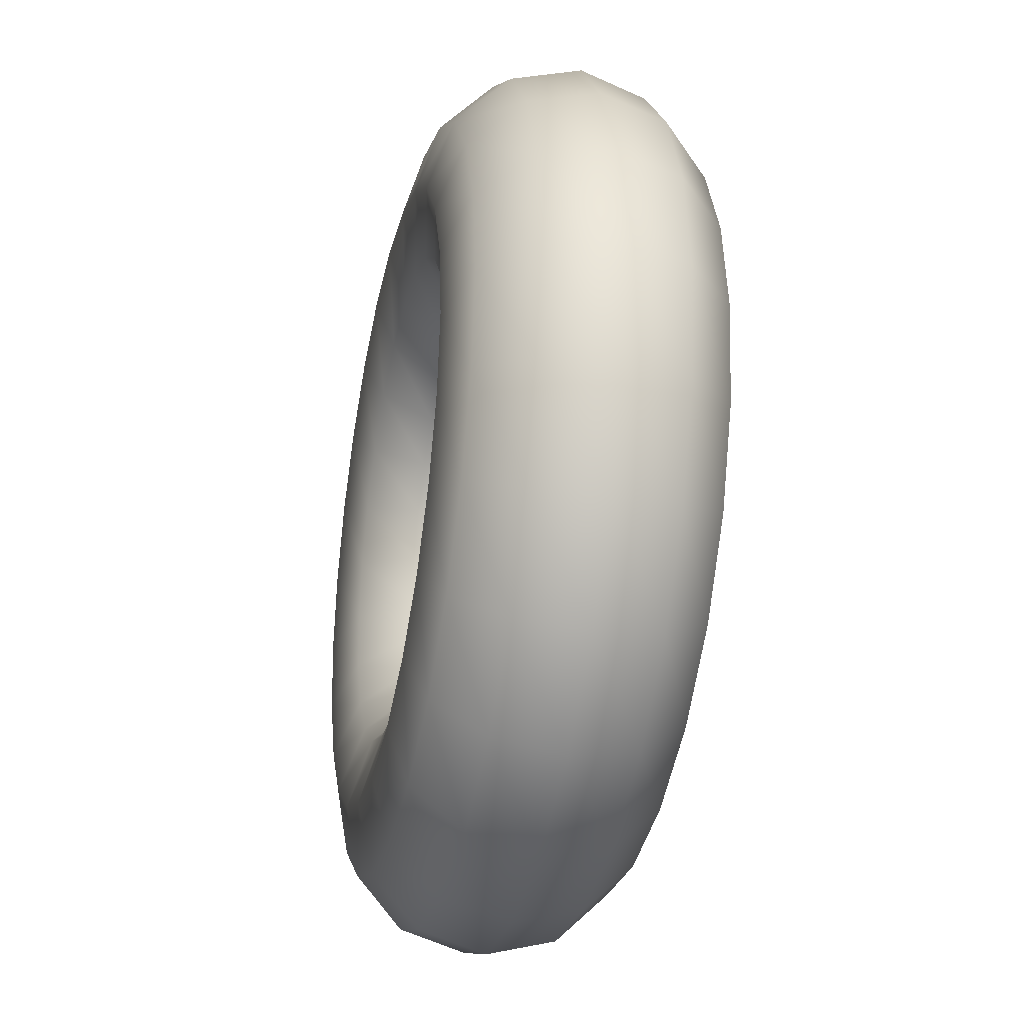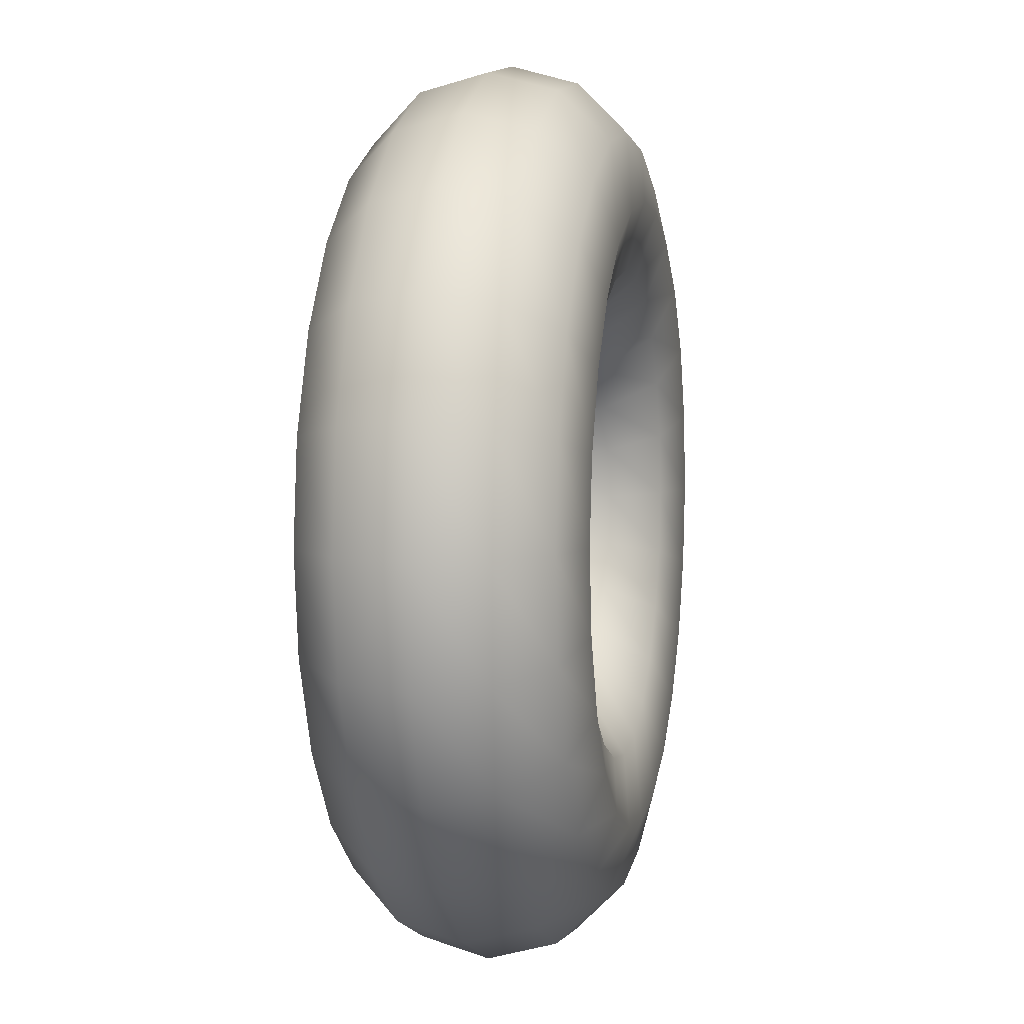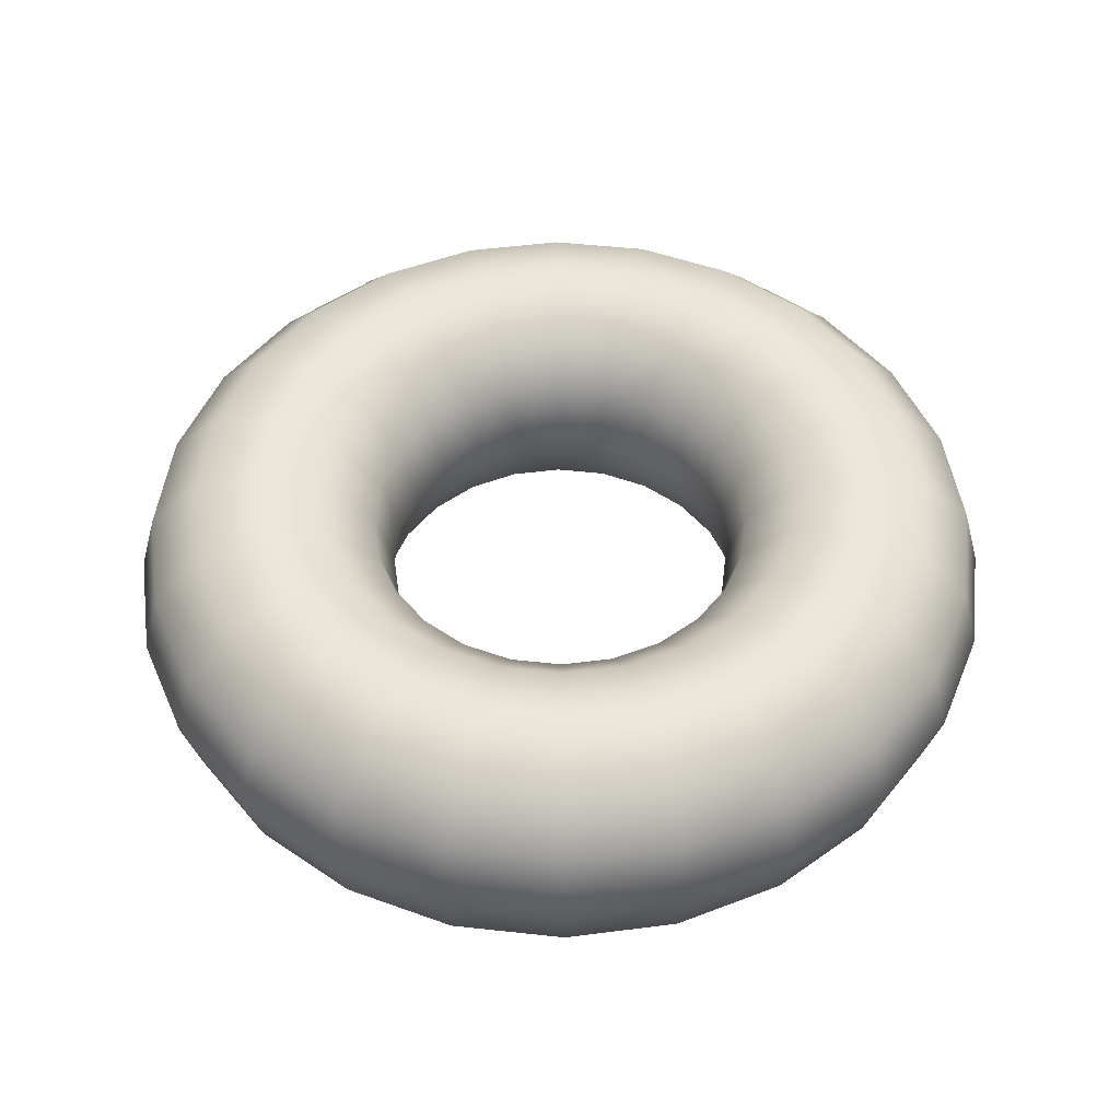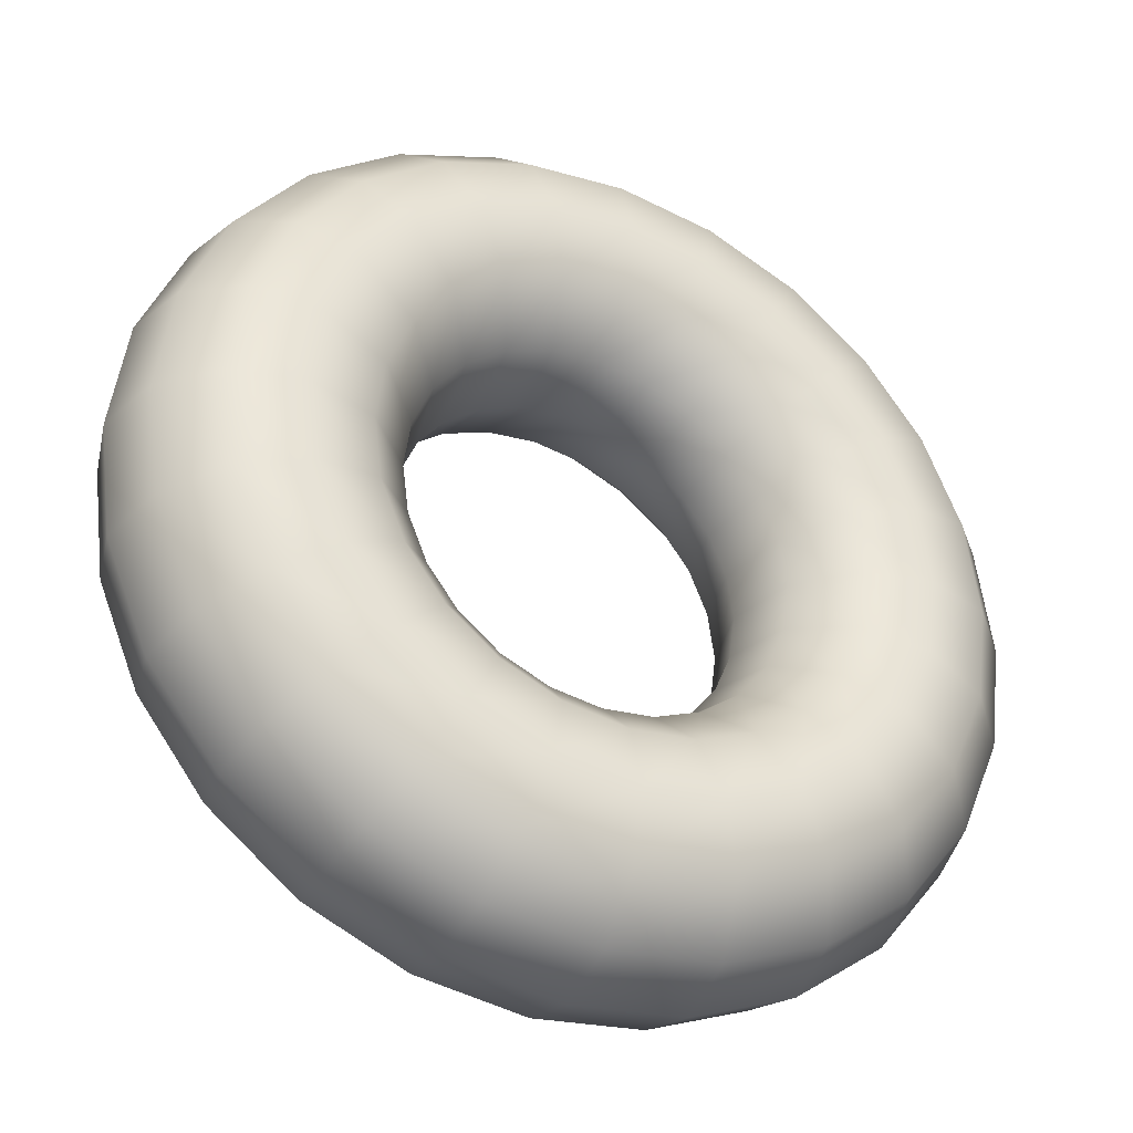
<metadata>
{"format":"obj","ext":"obj","renderer":"f3d","projection":"perspective","resolution":1024,"background":"white","views":[{"elev":-32.5,"azim":-102.4,"up":"+Z"},{"elev":5.5,"azim":101.7,"up":"+Z"},{"elev":49.2,"azim":-0.6,"up":"+Y"},{"elev":-36.5,"azim":-27.4,"up":"+Z"}]}
</metadata>
<code>
o Torus.001
v 0.4957 0 0
v 0.4757 0.07465 0
v 0.421 0.1293 0
v 0.3464 0.1493 0
v 0.2717 0.1293 0
v 0.2171 0.07465 0
v 0.1971 0 0
v 0.2171 -0.07465 0
v 0.2717 -0.1293 0
v 0.3464 -0.1493 0
v 0.421 -0.1293 0
v 0.4757 -0.07465 0
v 0.4788 0 -0.1283
v 0.4594 0.07465 -0.1231
v 0.4067 0.1293 -0.109
v 0.3346 0.1493 -0.08965
v 0.2625 0.1293 -0.07032
v 0.2097 0.07465 -0.05618
v 0.1904 0 -0.05101
v 0.2097 -0.07465 -0.05618
v 0.2625 -0.1293 -0.07032
v 0.3346 -0.1493 -0.08965
v 0.4067 -0.1293 -0.109
v 0.4594 -0.07465 -0.1231
v 0.4292 0 -0.2478
v 0.4119 0.07465 -0.2378
v 0.3646 0.1293 -0.2105
v 0.3 0.1493 -0.1732
v 0.2353 0.1293 -0.1359
v 0.188 0.07465 -0.1085
v 0.1707 0 -0.09853
v 0.188 -0.07465 -0.1085
v 0.2353 -0.1293 -0.1359
v 0.3 -0.1493 -0.1732
v 0.3646 -0.1293 -0.2105
v 0.4119 -0.07465 -0.2378
v 0.3505 0 -0.3505
v 0.3363 0.07465 -0.3363
v 0.2977 0.1293 -0.2977
v 0.2449 0.1493 -0.2449
v 0.1921 0.1293 -0.1921
v 0.1535 0.07465 -0.1535
v 0.1393 0 -0.1393
v 0.1535 -0.07465 -0.1535
v 0.1921 -0.1293 -0.1921
v 0.2449 -0.1493 -0.2449
v 0.2977 -0.1293 -0.2977
v 0.3363 -0.07465 -0.3363
v 0.2478 0 -0.4292
v 0.2378 0.07465 -0.4119
v 0.2105 0.1293 -0.3646
v 0.1732 0.1493 -0.3
v 0.1359 0.1293 -0.2353
v 0.1085 0.07465 -0.188
v 0.09853 0 -0.1707
v 0.1085 -0.07465 -0.188
v 0.1359 -0.1293 -0.2353
v 0.1732 -0.1493 -0.3
v 0.2105 -0.1293 -0.3646
v 0.2378 -0.07465 -0.4119
v 0.1283 0 -0.4788
v 0.1231 0.07465 -0.4594
v 0.109 0.1293 -0.4067
v 0.08965 0.1493 -0.3346
v 0.07032 0.1293 -0.2625
v 0.05618 0.07465 -0.2097
v 0.05101 0 -0.1904
v 0.05618 -0.07465 -0.2097
v 0.07032 -0.1293 -0.2625
v 0.08965 -0.1493 -0.3346
v 0.109 -0.1293 -0.4067
v 0.1231 -0.07465 -0.4594
v 0 0 -0.4957
v 0 0.07465 -0.4757
v 0 0.1293 -0.421
v 0 0.1493 -0.3464
v 0 0.1293 -0.2717
v 0 0.07465 -0.2171
v 0 0 -0.1971
v 0 -0.07465 -0.2171
v 0 -0.1293 -0.2717
v 0 -0.1493 -0.3464
v 0 -0.1293 -0.421
v 0 -0.07465 -0.4757
v -0.1283 0 -0.4788
v -0.1231 0.07465 -0.4594
v -0.109 0.1293 -0.4067
v -0.08965 0.1493 -0.3346
v -0.07032 0.1293 -0.2625
v -0.05618 0.07465 -0.2097
v -0.05101 0 -0.1904
v -0.05618 -0.07465 -0.2097
v -0.07032 -0.1293 -0.2625
v -0.08965 -0.1493 -0.3346
v -0.109 -0.1293 -0.4067
v -0.1231 -0.07465 -0.4594
v -0.2478 0 -0.4292
v -0.2378 0.07465 -0.4119
v -0.2105 0.1293 -0.3646
v -0.1732 0.1493 -0.3
v -0.1359 0.1293 -0.2353
v -0.1085 0.07465 -0.188
v -0.09853 0 -0.1707
v -0.1085 -0.07465 -0.188
v -0.1359 -0.1293 -0.2353
v -0.1732 -0.1493 -0.3
v -0.2105 -0.1293 -0.3646
v -0.2378 -0.07465 -0.4119
v -0.3505 0 -0.3505
v -0.3363 0.07465 -0.3363
v -0.2977 0.1293 -0.2977
v -0.2449 0.1493 -0.2449
v -0.1921 0.1293 -0.1921
v -0.1535 0.07465 -0.1535
v -0.1393 0 -0.1393
v -0.1535 -0.07465 -0.1535
v -0.1921 -0.1293 -0.1921
v -0.2449 -0.1493 -0.2449
v -0.2977 -0.1293 -0.2977
v -0.3363 -0.07465 -0.3363
v -0.4292 0 -0.2478
v -0.4119 0.07465 -0.2378
v -0.3646 0.1293 -0.2105
v -0.3 0.1493 -0.1732
v -0.2353 0.1293 -0.1359
v -0.188 0.07465 -0.1085
v -0.1707 0 -0.09853
v -0.188 -0.07465 -0.1085
v -0.2353 -0.1293 -0.1359
v -0.3 -0.1493 -0.1732
v -0.3646 -0.1293 -0.2105
v -0.4119 -0.07465 -0.2378
v -0.4788 0 -0.1283
v -0.4594 0.07465 -0.1231
v -0.4067 0.1293 -0.109
v -0.3346 0.1493 -0.08965
v -0.2625 0.1293 -0.07032
v -0.2097 0.07465 -0.05618
v -0.1904 0 -0.05101
v -0.2097 -0.07465 -0.05618
v -0.2625 -0.1293 -0.07032
v -0.3346 -0.1493 -0.08965
v -0.4067 -0.1293 -0.109
v -0.4594 -0.07465 -0.1231
v -0.4957 0 -0
v -0.4757 0.07465 -0
v -0.421 0.1293 -0
v -0.3464 0.1493 -0
v -0.2717 0.1293 -0
v -0.2171 0.07465 -0
v -0.1971 0 -0
v -0.2171 -0.07465 -0
v -0.2717 -0.1293 -0
v -0.3464 -0.1493 -0
v -0.421 -0.1293 -0
v -0.4757 -0.07465 -0
v -0.4788 0 0.1283
v -0.4594 0.07465 0.1231
v -0.4067 0.1293 0.109
v -0.3346 0.1493 0.08965
v -0.2625 0.1293 0.07032
v -0.2097 0.07465 0.05618
v -0.1904 0 0.05101
v -0.2097 -0.07465 0.05618
v -0.2625 -0.1293 0.07032
v -0.3346 -0.1493 0.08965
v -0.4067 -0.1293 0.109
v -0.4594 -0.07465 0.1231
v -0.4292 0 0.2478
v -0.4119 0.07465 0.2378
v -0.3646 0.1293 0.2105
v -0.3 0.1493 0.1732
v -0.2353 0.1293 0.1359
v -0.188 0.07465 0.1085
v -0.1707 0 0.09853
v -0.188 -0.07465 0.1085
v -0.2353 -0.1293 0.1359
v -0.3 -0.1493 0.1732
v -0.3646 -0.1293 0.2105
v -0.4119 -0.07465 0.2378
v -0.3505 0 0.3505
v -0.3363 0.07465 0.3363
v -0.2977 0.1293 0.2977
v -0.2449 0.1493 0.2449
v -0.1921 0.1293 0.1921
v -0.1535 0.07465 0.1535
v -0.1393 0 0.1393
v -0.1535 -0.07465 0.1535
v -0.1921 -0.1293 0.1921
v -0.2449 -0.1493 0.2449
v -0.2977 -0.1293 0.2977
v -0.3363 -0.07465 0.3363
v -0.2478 0 0.4292
v -0.2378 0.07465 0.4119
v -0.2105 0.1293 0.3646
v -0.1732 0.1493 0.3
v -0.1359 0.1293 0.2353
v -0.1085 0.07465 0.188
v -0.09853 0 0.1707
v -0.1085 -0.07465 0.188
v -0.1359 -0.1293 0.2353
v -0.1732 -0.1493 0.3
v -0.2105 -0.1293 0.3646
v -0.2378 -0.07465 0.4119
v -0.1283 0 0.4788
v -0.1231 0.07465 0.4594
v -0.109 0.1293 0.4067
v -0.08965 0.1493 0.3346
v -0.07032 0.1293 0.2625
v -0.05618 0.07465 0.2097
v -0.05101 0 0.1904
v -0.05618 -0.07465 0.2097
v -0.07032 -0.1293 0.2625
v -0.08965 -0.1493 0.3346
v -0.109 -0.1293 0.4067
v -0.1231 -0.07465 0.4594
v 0 0 0.4957
v 0 0.07465 0.4757
v 0 0.1293 0.421
v 0 0.1493 0.3464
v 0 0.1293 0.2717
v 0 0.07465 0.2171
v 0 0 0.1971
v 0 -0.07465 0.2171
v 0 -0.1293 0.2717
v 0 -0.1493 0.3464
v 0 -0.1293 0.421
v 0 -0.07465 0.4757
v 0.1283 0 0.4788
v 0.1231 0.07465 0.4594
v 0.109 0.1293 0.4067
v 0.08965 0.1493 0.3346
v 0.07032 0.1293 0.2625
v 0.05618 0.07465 0.2097
v 0.05101 0 0.1904
v 0.05618 -0.07465 0.2097
v 0.07032 -0.1293 0.2625
v 0.08965 -0.1493 0.3346
v 0.109 -0.1293 0.4067
v 0.1231 -0.07465 0.4594
v 0.2478 0 0.4292
v 0.2378 0.07465 0.4119
v 0.2105 0.1293 0.3646
v 0.1732 0.1493 0.3
v 0.1359 0.1293 0.2353
v 0.1085 0.07465 0.188
v 0.09853 0 0.1707
v 0.1085 -0.07465 0.188
v 0.1359 -0.1293 0.2353
v 0.1732 -0.1493 0.3
v 0.2105 -0.1293 0.3646
v 0.2378 -0.07465 0.4119
v 0.3505 0 0.3505
v 0.3363 0.07465 0.3363
v 0.2977 0.1293 0.2977
v 0.2449 0.1493 0.2449
v 0.1921 0.1293 0.1921
v 0.1535 0.07465 0.1535
v 0.1393 0 0.1393
v 0.1535 -0.07465 0.1535
v 0.1921 -0.1293 0.1921
v 0.2449 -0.1493 0.2449
v 0.2977 -0.1293 0.2977
v 0.3363 -0.07465 0.3363
v 0.4292 0 0.2478
v 0.4119 0.07465 0.2378
v 0.3646 0.1293 0.2105
v 0.3 0.1493 0.1732
v 0.2353 0.1293 0.1359
v 0.188 0.07465 0.1085
v 0.1707 0 0.09853
v 0.188 -0.07465 0.1085
v 0.2353 -0.1293 0.1359
v 0.3 -0.1493 0.1732
v 0.3646 -0.1293 0.2105
v 0.4119 -0.07465 0.2378
v 0.4788 0 0.1283
v 0.4594 0.07465 0.1231
v 0.4067 0.1293 0.109
v 0.3346 0.1493 0.08965
v 0.2625 0.1293 0.07032
v 0.2097 0.07465 0.05618
v 0.1904 0 0.05101
v 0.2097 -0.07465 0.05618
v 0.2625 -0.1293 0.07032
v 0.3346 -0.1493 0.08965
v 0.4067 -0.1293 0.109
v 0.4594 -0.07465 0.1231
f 1 13 14
f 1 14 2
f 2 14 15
f 2 15 3
f 3 15 16
f 3 16 4
f 4 16 17
f 4 17 5
f 5 17 18
f 5 18 6
f 6 18 19
f 6 19 7
f 7 19 20
f 7 20 8
f 8 20 21
f 8 21 9
f 9 21 22
f 9 22 10
f 10 22 23
f 10 23 11
f 11 23 24
f 11 24 12
f 1 12 24
f 1 24 13
f 13 25 26
f 13 26 14
f 14 26 27
f 14 27 15
f 15 27 28
f 15 28 16
f 16 28 29
f 16 29 17
f 17 29 30
f 17 30 18
f 18 30 31
f 18 31 19
f 19 31 32
f 19 32 20
f 20 32 33
f 20 33 21
f 21 33 34
f 21 34 22
f 22 34 35
f 22 35 23
f 23 35 36
f 23 36 24
f 24 36 25
f 24 25 13
f 25 37 38
f 25 38 26
f 26 38 39
f 26 39 27
f 27 39 40
f 27 40 28
f 28 40 41
f 28 41 29
f 29 41 42
f 29 42 30
f 30 42 43
f 30 43 31
f 31 43 44
f 31 44 32
f 32 44 45
f 32 45 33
f 33 45 46
f 33 46 34
f 34 46 47
f 34 47 35
f 35 47 48
f 35 48 36
f 36 48 37
f 36 37 25
f 37 49 50
f 37 50 38
f 38 50 51
f 38 51 39
f 39 51 52
f 39 52 40
f 40 52 53
f 40 53 41
f 41 53 54
f 41 54 42
f 42 54 55
f 42 55 43
f 43 55 56
f 43 56 44
f 44 56 57
f 44 57 45
f 45 57 58
f 45 58 46
f 46 58 59
f 46 59 47
f 47 59 60
f 47 60 48
f 48 60 49
f 48 49 37
f 49 61 62
f 49 62 50
f 50 62 63
f 50 63 51
f 51 63 64
f 51 64 52
f 52 64 65
f 52 65 53
f 53 65 66
f 53 66 54
f 54 66 67
f 54 67 55
f 55 67 68
f 55 68 56
f 56 68 69
f 56 69 57
f 57 69 70
f 57 70 58
f 58 70 71
f 58 71 59
f 59 71 72
f 59 72 60
f 60 72 61
f 60 61 49
f 61 73 74
f 61 74 62
f 62 74 75
f 62 75 63
f 63 75 76
f 63 76 64
f 64 76 77
f 64 77 65
f 65 77 78
f 65 78 66
f 66 78 79
f 66 79 67
f 67 79 80
f 67 80 68
f 68 80 81
f 68 81 69
f 69 81 82
f 69 82 70
f 70 82 83
f 70 83 71
f 71 83 84
f 71 84 72
f 72 84 73
f 72 73 61
f 73 85 86
f 73 86 74
f 74 86 87
f 74 87 75
f 75 87 88
f 75 88 76
f 76 88 89
f 76 89 77
f 77 89 90
f 77 90 78
f 78 90 91
f 78 91 79
f 79 91 92
f 79 92 80
f 80 92 93
f 80 93 81
f 81 93 94
f 81 94 82
f 82 94 95
f 82 95 83
f 83 95 96
f 83 96 84
f 84 96 85
f 84 85 73
f 85 97 98
f 85 98 86
f 86 98 99
f 86 99 87
f 87 99 100
f 87 100 88
f 88 100 101
f 88 101 89
f 89 101 102
f 89 102 90
f 90 102 103
f 90 103 91
f 91 103 104
f 91 104 92
f 92 104 105
f 92 105 93
f 93 105 106
f 93 106 94
f 94 106 107
f 94 107 95
f 95 107 108
f 95 108 96
f 96 108 97
f 96 97 85
f 97 109 110
f 97 110 98
f 98 110 111
f 98 111 99
f 99 111 112
f 99 112 100
f 100 112 113
f 100 113 101
f 101 113 114
f 101 114 102
f 102 114 115
f 102 115 103
f 103 115 116
f 103 116 104
f 104 116 117
f 104 117 105
f 105 117 118
f 105 118 106
f 106 118 119
f 106 119 107
f 107 119 120
f 107 120 108
f 108 120 109
f 108 109 97
f 109 121 122
f 109 122 110
f 110 122 123
f 110 123 111
f 111 123 124
f 111 124 112
f 112 124 125
f 112 125 113
f 113 125 126
f 113 126 114
f 114 126 127
f 114 127 115
f 115 127 128
f 115 128 116
f 116 128 129
f 116 129 117
f 117 129 130
f 117 130 118
f 118 130 131
f 118 131 119
f 119 131 132
f 119 132 120
f 120 132 121
f 120 121 109
f 121 133 134
f 121 134 122
f 122 134 135
f 122 135 123
f 123 135 136
f 123 136 124
f 124 136 137
f 124 137 125
f 125 137 138
f 125 138 126
f 126 138 139
f 126 139 127
f 127 139 140
f 127 140 128
f 128 140 141
f 128 141 129
f 129 141 142
f 129 142 130
f 130 142 143
f 130 143 131
f 131 143 144
f 131 144 132
f 132 144 133
f 132 133 121
f 133 145 146
f 133 146 134
f 134 146 147
f 134 147 135
f 135 147 148
f 135 148 136
f 136 148 149
f 136 149 137
f 137 149 150
f 137 150 138
f 138 150 151
f 138 151 139
f 139 151 152
f 139 152 140
f 140 152 153
f 140 153 141
f 141 153 154
f 141 154 142
f 142 154 155
f 142 155 143
f 143 155 156
f 143 156 144
f 144 156 145
f 144 145 133
f 145 157 158
f 145 158 146
f 146 158 159
f 146 159 147
f 147 159 160
f 147 160 148
f 148 160 161
f 148 161 149
f 149 161 162
f 149 162 150
f 150 162 163
f 150 163 151
f 151 163 164
f 151 164 152
f 152 164 165
f 152 165 153
f 153 165 166
f 153 166 154
f 154 166 167
f 154 167 155
f 155 167 168
f 155 168 156
f 156 168 157
f 156 157 145
f 157 169 170
f 157 170 158
f 158 170 171
f 158 171 159
f 159 171 172
f 159 172 160
f 160 172 173
f 160 173 161
f 161 173 174
f 161 174 162
f 162 174 175
f 162 175 163
f 163 175 176
f 163 176 164
f 164 176 177
f 164 177 165
f 165 177 178
f 165 178 166
f 166 178 179
f 166 179 167
f 167 179 180
f 167 180 168
f 168 180 169
f 168 169 157
f 169 181 182
f 169 182 170
f 170 182 183
f 170 183 171
f 171 183 184
f 171 184 172
f 172 184 185
f 172 185 173
f 173 185 186
f 173 186 174
f 174 186 187
f 174 187 175
f 175 187 188
f 175 188 176
f 176 188 189
f 176 189 177
f 177 189 190
f 177 190 178
f 178 190 191
f 178 191 179
f 179 191 192
f 179 192 180
f 180 192 181
f 180 181 169
f 181 193 194
f 181 194 182
f 182 194 195
f 182 195 183
f 183 195 196
f 183 196 184
f 184 196 197
f 184 197 185
f 185 197 198
f 185 198 186
f 186 198 199
f 186 199 187
f 187 199 200
f 187 200 188
f 188 200 201
f 188 201 189
f 189 201 202
f 189 202 190
f 190 202 203
f 190 203 191
f 191 203 204
f 191 204 192
f 192 204 193
f 192 193 181
f 193 205 206
f 193 206 194
f 194 206 207
f 194 207 195
f 195 207 208
f 195 208 196
f 196 208 209
f 196 209 197
f 197 209 210
f 197 210 198
f 198 210 211
f 198 211 199
f 199 211 212
f 199 212 200
f 200 212 213
f 200 213 201
f 201 213 214
f 201 214 202
f 202 214 215
f 202 215 203
f 203 215 216
f 203 216 204
f 204 216 205
f 204 205 193
f 205 217 218
f 205 218 206
f 206 218 219
f 206 219 207
f 207 219 220
f 207 220 208
f 208 220 221
f 208 221 209
f 209 221 222
f 209 222 210
f 210 222 223
f 210 223 211
f 211 223 224
f 211 224 212
f 212 224 225
f 212 225 213
f 213 225 226
f 213 226 214
f 214 226 227
f 214 227 215
f 215 227 228
f 215 228 216
f 216 228 217
f 216 217 205
f 217 229 230
f 217 230 218
f 218 230 231
f 218 231 219
f 219 231 232
f 219 232 220
f 220 232 233
f 220 233 221
f 221 233 234
f 221 234 222
f 222 234 235
f 222 235 223
f 223 235 236
f 223 236 224
f 224 236 237
f 224 237 225
f 225 237 238
f 225 238 226
f 226 238 239
f 226 239 227
f 227 239 240
f 227 240 228
f 228 240 229
f 228 229 217
f 229 241 242
f 229 242 230
f 230 242 243
f 230 243 231
f 231 243 244
f 231 244 232
f 232 244 245
f 232 245 233
f 233 245 246
f 233 246 234
f 234 246 247
f 234 247 235
f 235 247 248
f 235 248 236
f 236 248 249
f 236 249 237
f 237 249 250
f 237 250 238
f 238 250 251
f 238 251 239
f 239 251 252
f 239 252 240
f 240 252 241
f 240 241 229
f 241 253 254
f 241 254 242
f 242 254 255
f 242 255 243
f 243 255 256
f 243 256 244
f 244 256 257
f 244 257 245
f 245 257 258
f 245 258 246
f 246 258 259
f 246 259 247
f 247 259 260
f 247 260 248
f 248 260 261
f 248 261 249
f 249 261 262
f 249 262 250
f 250 262 263
f 250 263 251
f 251 263 264
f 251 264 252
f 252 264 253
f 252 253 241
f 253 265 266
f 253 266 254
f 254 266 267
f 254 267 255
f 255 267 268
f 255 268 256
f 256 268 269
f 256 269 257
f 257 269 270
f 257 270 258
f 258 270 271
f 258 271 259
f 259 271 272
f 259 272 260
f 260 272 273
f 260 273 261
f 261 273 274
f 261 274 262
f 262 274 275
f 262 275 263
f 263 275 276
f 263 276 264
f 264 276 265
f 264 265 253
f 265 277 278
f 265 278 266
f 266 278 279
f 266 279 267
f 267 279 280
f 267 280 268
f 268 280 281
f 268 281 269
f 269 281 282
f 269 282 270
f 270 282 283
f 270 283 271
f 271 283 284
f 271 284 272
f 272 284 285
f 272 285 273
f 273 285 286
f 273 286 274
f 274 286 287
f 274 287 275
f 275 287 288
f 275 288 276
f 276 288 277
f 276 277 265
f 277 1 2
f 277 2 278
f 278 2 3
f 278 3 279
f 279 3 4
f 279 4 280
f 280 4 5
f 280 5 281
f 281 5 6
f 281 6 282
f 282 6 7
f 282 7 283
f 283 7 8
f 283 8 284
f 284 8 9
f 284 9 285
f 285 9 10
f 285 10 286
f 286 10 11
f 286 11 287
f 287 11 12
f 287 12 288
f 1 277 288
f 1 288 12

</code>
